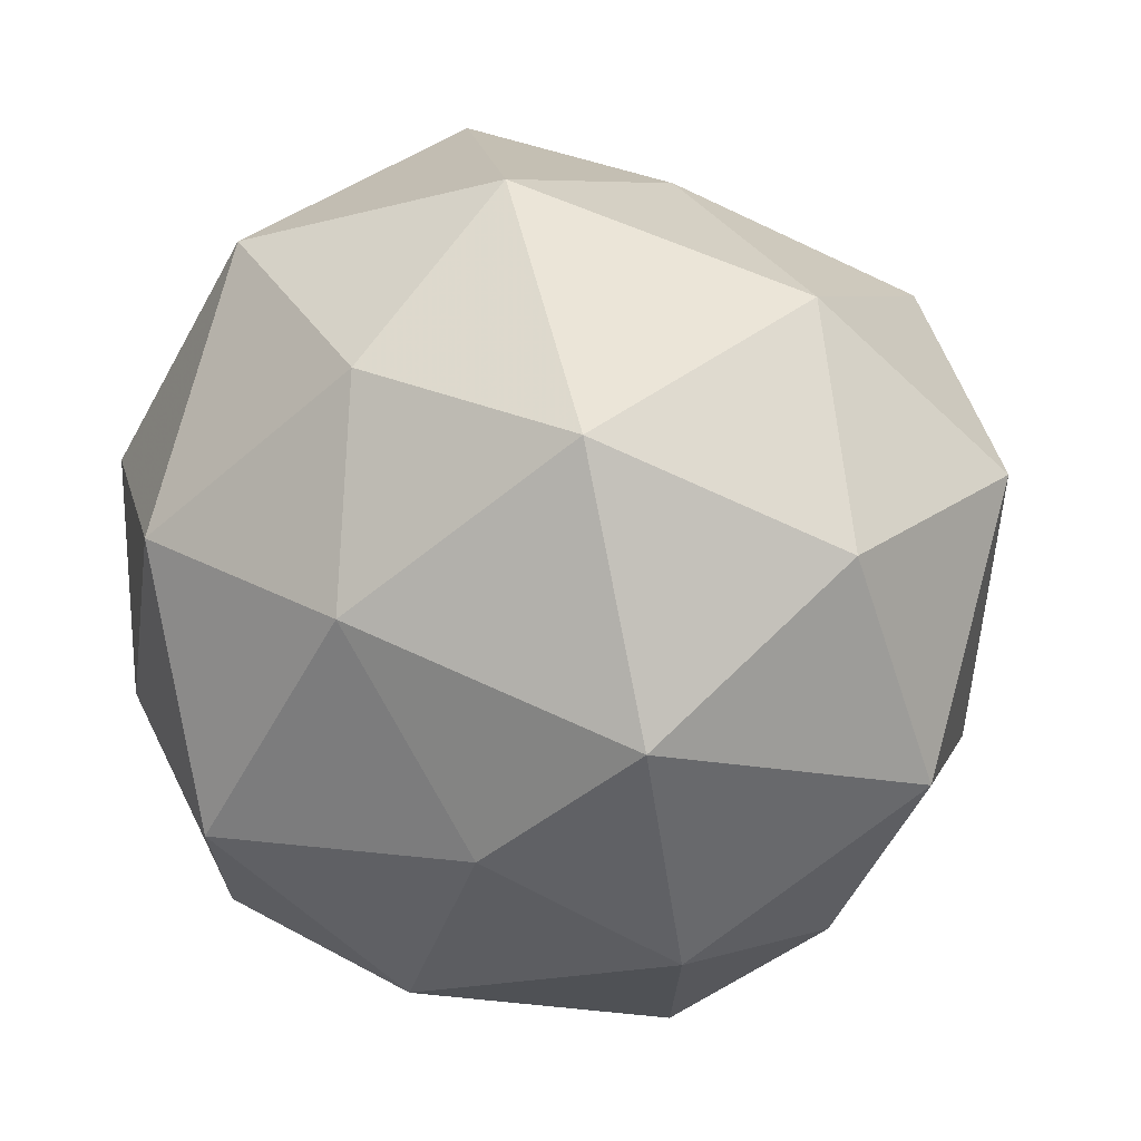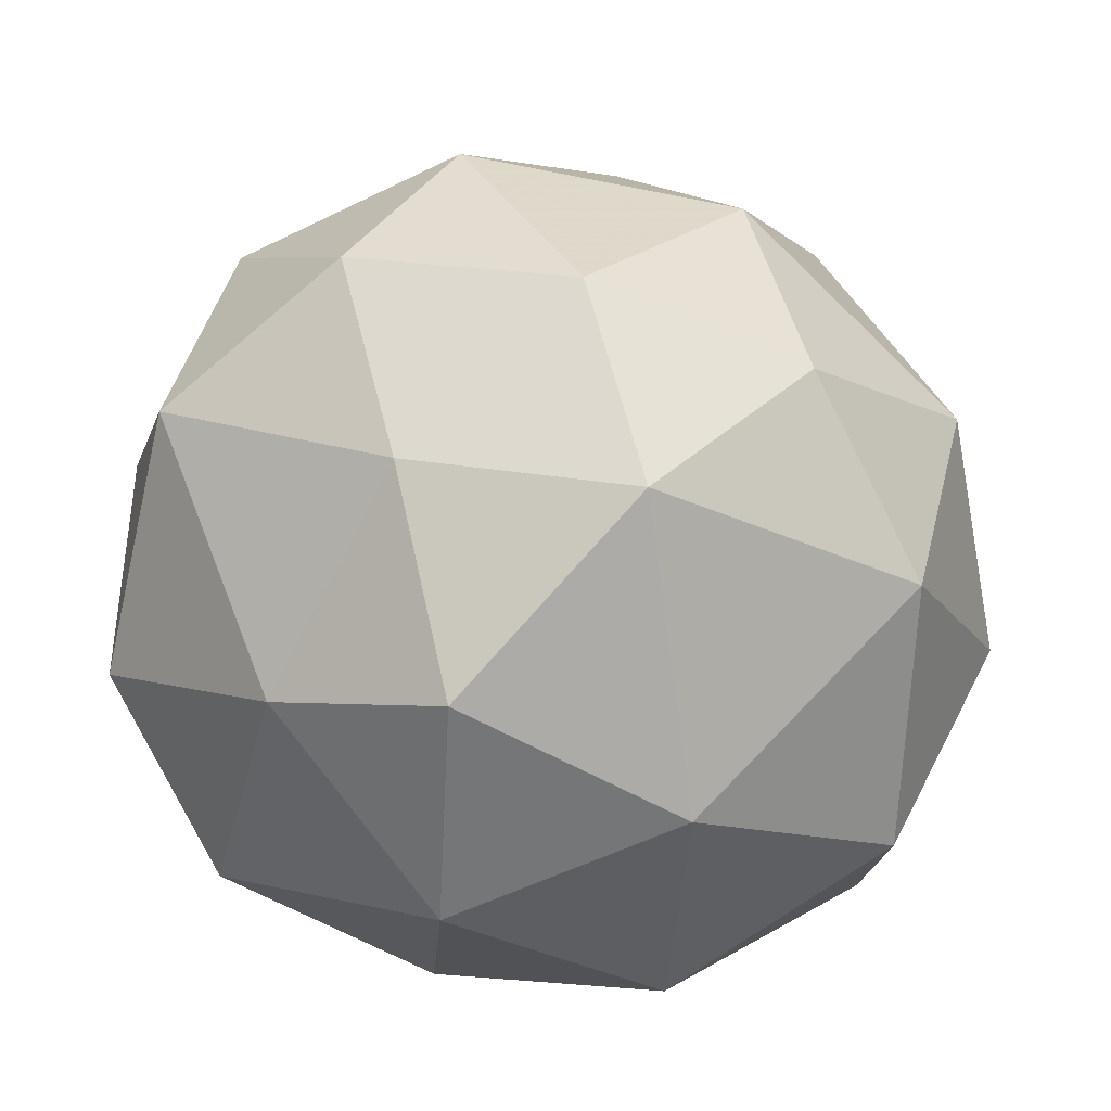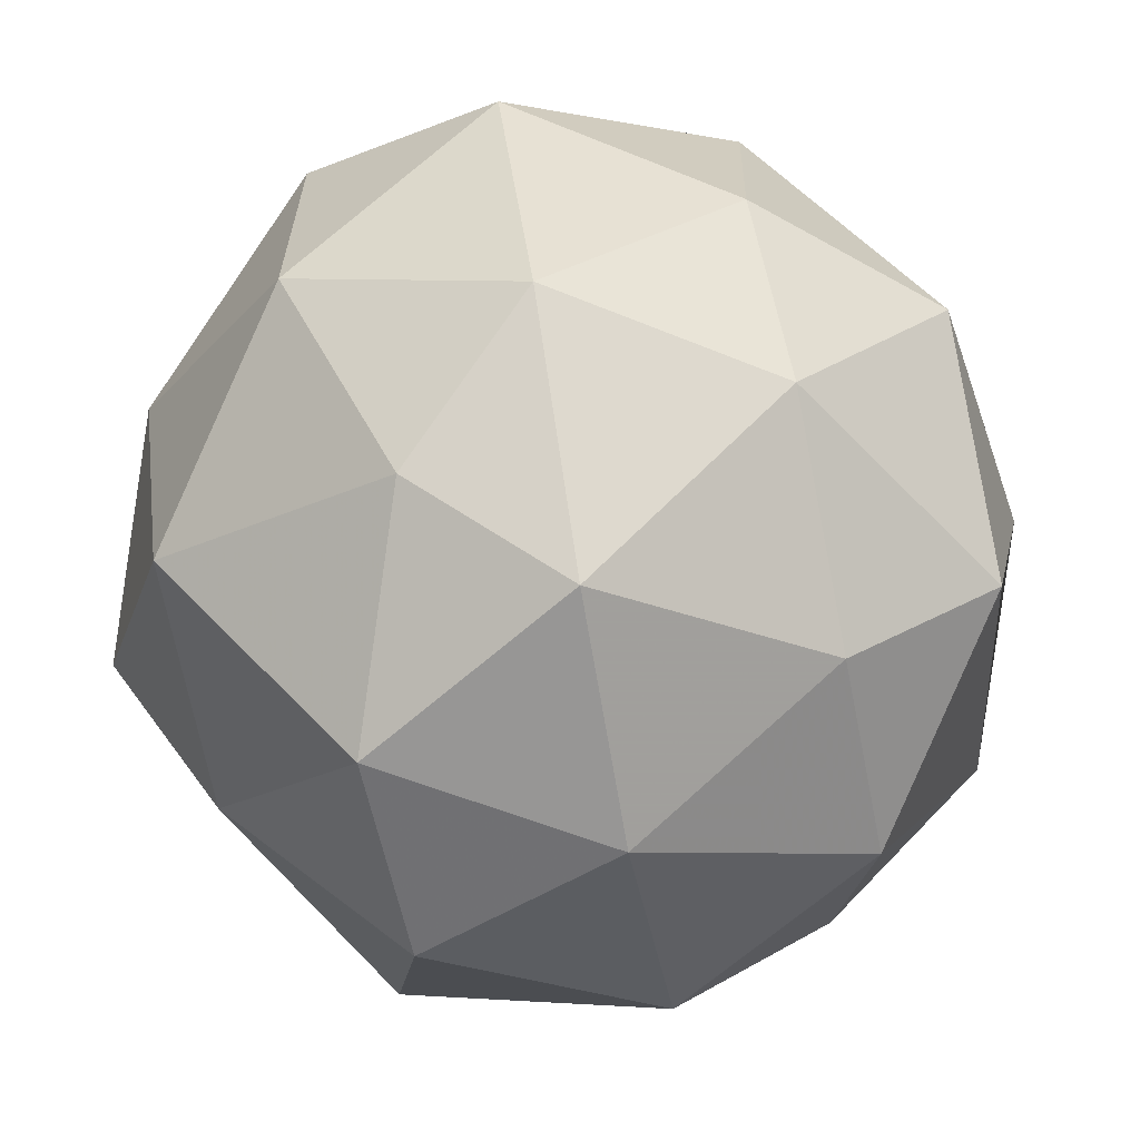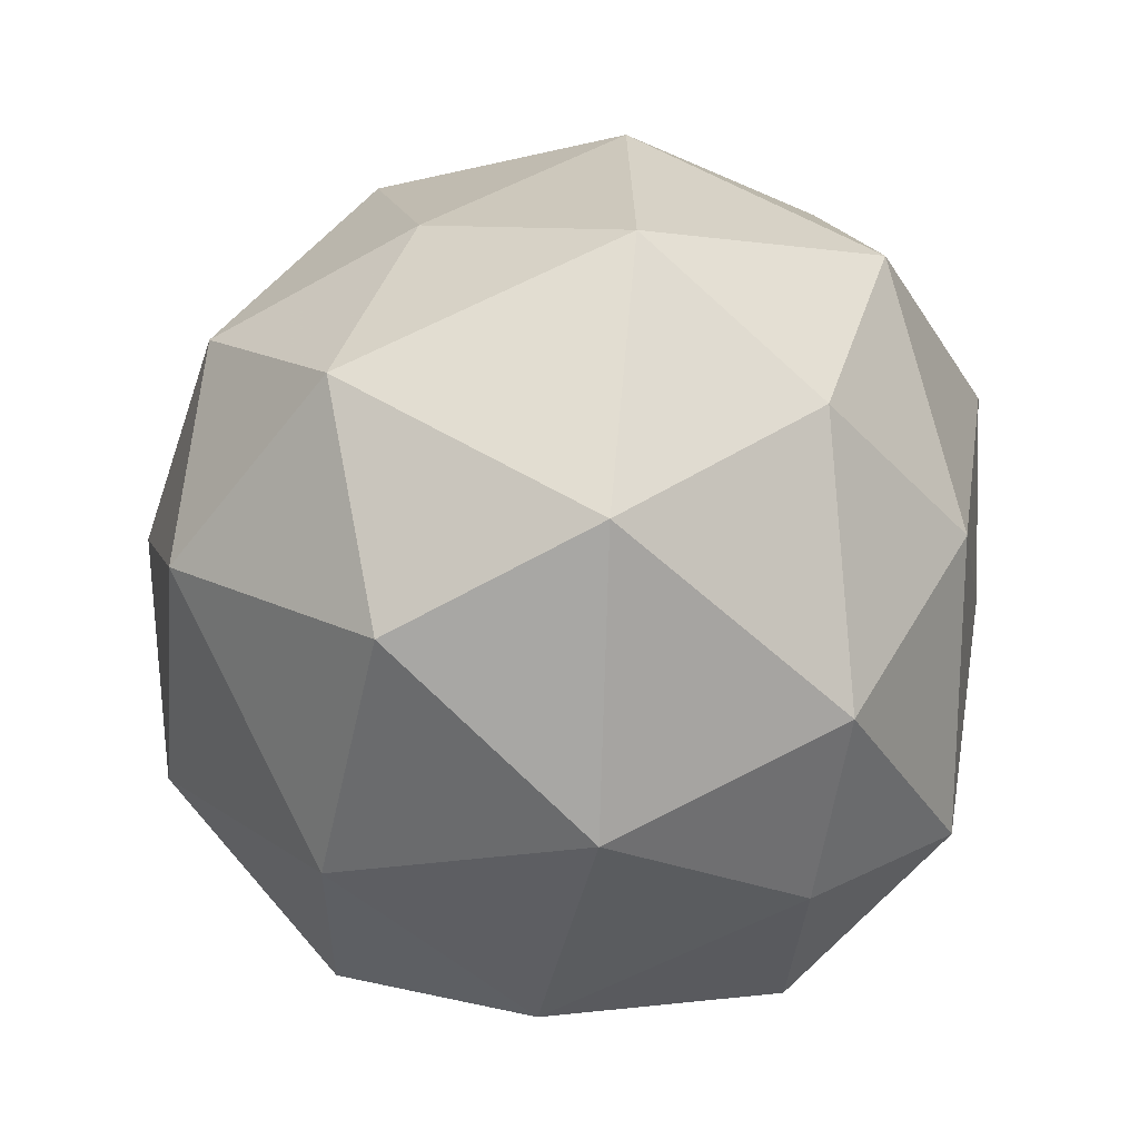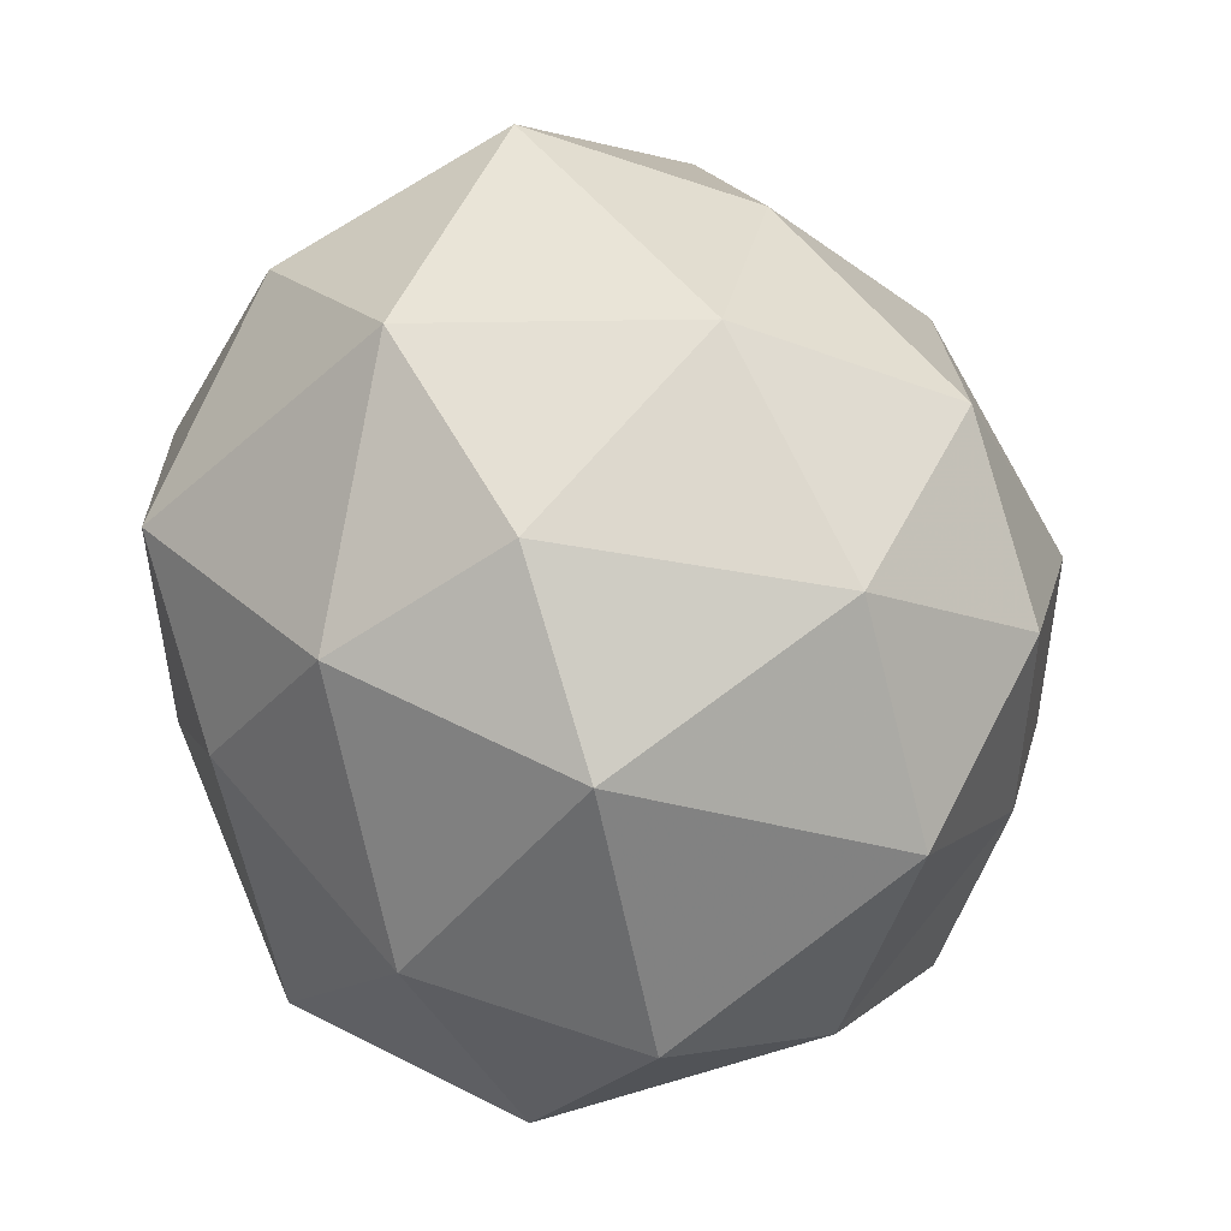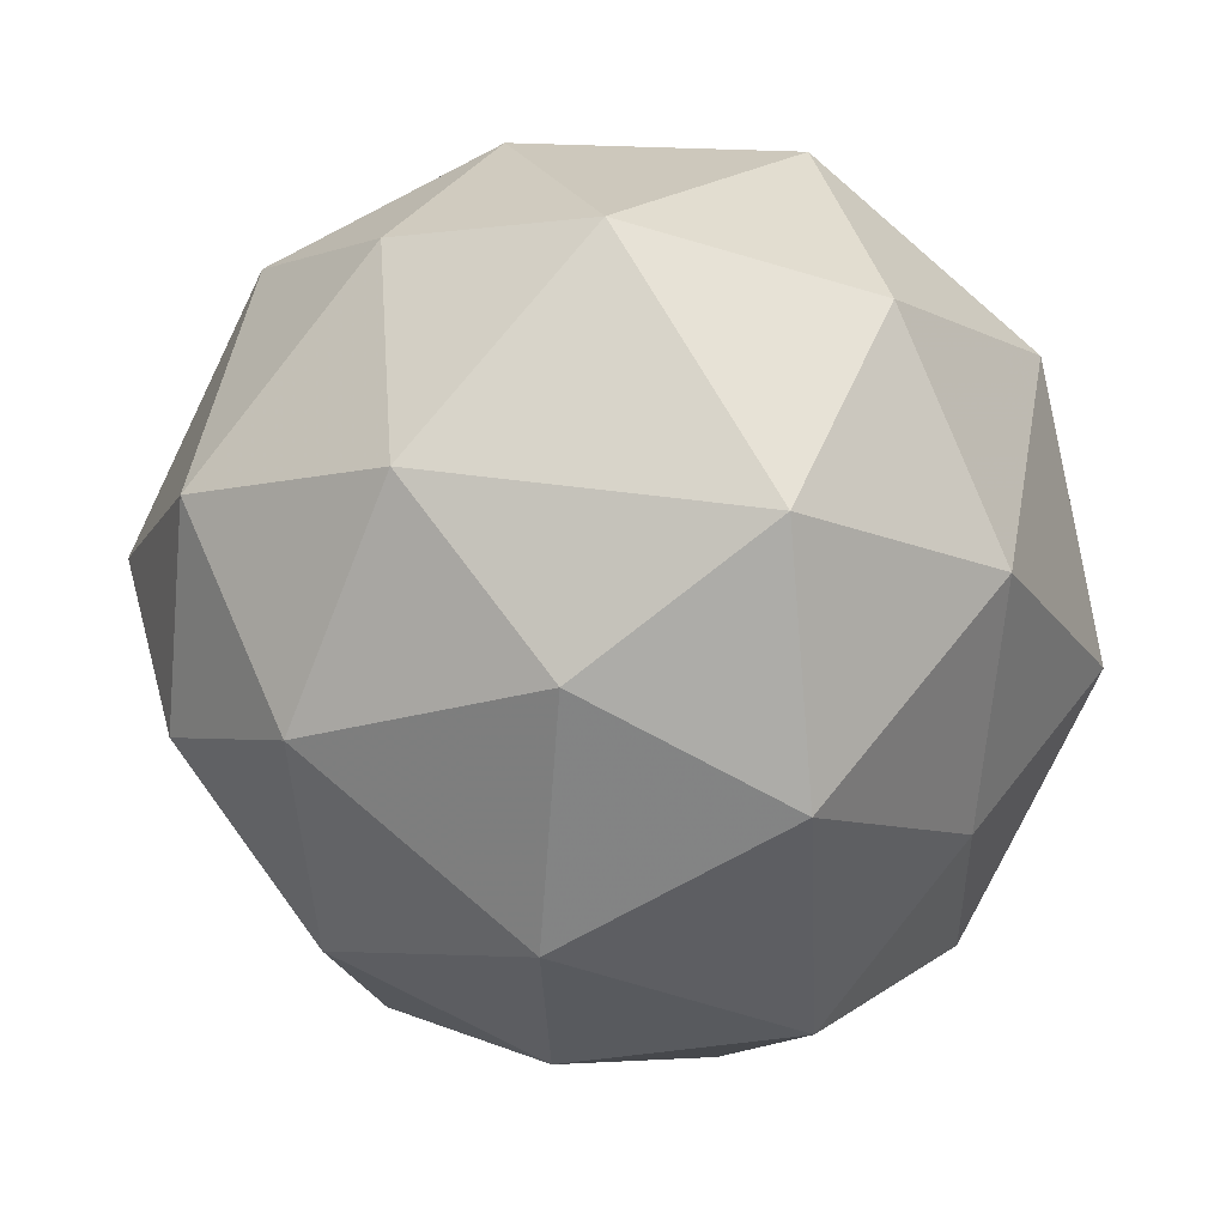
<metadata>
{"format":"obj","ext":"obj","renderer":"f3d","projection":"perspective","resolution":1024,"background":"white","views":[{"elev":6.3,"azim":103.4,"up":"+Z"},{"elev":-29.9,"azim":-93.4,"up":"+Y"},{"elev":-26.3,"azim":46.8,"up":"+Z"},{"elev":-41.2,"azim":25.1,"up":"+Y"},{"elev":31.6,"azim":178.4,"up":"+Y"},{"elev":78.5,"azim":-50.8,"up":"+Y"}]}
</metadata>
<code>
v 6179 -1310 -7257
v 6179 -1310 -7257
v 6179 -1310 -7257
v 6179 -1310 -7257
v 6179 -1310 -7257
v 6179 -1310 -7257
v 6179 -1310 -7257
v 6179 -1310 -7257
v 6179 -1310 -7257
v 6179 -1310 -7257
v 6179 -1310 -7257
v 6179 -1310 -7257
v 6179 -1310 -7257
v 6179 -1310 -7257
v 6179 -1310 -7257
v 6179 -1310 -7257
v 6179 -1310 -7257
v 6179 -1310 -7257
v 6179 -1310 -7257
v 6179 -1310 -7257
v 6179 -1310 -7257
v 6179 -1310 -7257
v 6179 -1310 -7257
v 6179 -1310 -7257
v 6179 -1310 -7257
v 6179 -1310 -7257
v 6179 -1310 -7257
v 6179 -1310 -7257
v 6179 -1310 -7257
v 6179 -1310 -7257
v 6179 -1310 -7257
v 6179 -1310 -7257
v 6179 -1310 -7257
v 6179 -1310 -7257
v 6179 -1310 -7257
v 6179 -1310 -7257
v 6179 -1310 -7257
v 6179 -1310 -7257
v 6179 -1310 -7257
v 6179 -1310 -7257
v 6179 -1310 -7257
v 6179 -1310 -7257
f 1 14 13
f 2 14 16
f 1 13 18
f 1 18 20
f 1 20 17
f 2 16 23
f 3 15 25
f 4 19 27
f 5 21 29
f 6 22 31
f 2 23 26
f 3 25 28
f 4 27 30
f 5 29 32
f 6 31 24
f 7 33 38
f 8 34 40
f 9 35 41
f 10 36 42
f 11 37 39
f 39 42 12
f 39 37 42
f 37 10 42
f 42 41 12
f 42 36 41
f 36 9 41
f 41 40 12
f 41 35 40
f 35 8 40
f 40 38 12
f 40 34 38
f 34 7 38
f 38 39 12
f 38 33 39
f 33 11 39
f 24 37 11
f 24 31 37
f 31 10 37
f 32 36 10
f 32 29 36
f 29 9 36
f 30 35 9
f 30 27 35
f 27 8 35
f 28 34 8
f 28 25 34
f 25 7 34
f 26 33 7
f 26 23 33
f 23 11 33
f 31 32 10
f 31 22 32
f 22 5 32
f 29 30 9
f 29 21 30
f 21 4 30
f 27 28 8
f 27 19 28
f 19 3 28
f 25 26 7
f 25 15 26
f 15 2 26
f 23 24 11
f 23 16 24
f 16 6 24
f 17 22 6
f 17 20 22
f 20 5 22
f 20 21 5
f 20 18 21
f 18 4 21
f 18 19 4
f 18 13 19
f 13 3 19
f 16 17 6
f 16 14 17
f 14 1 17
f 13 15 3
f 13 14 15
f 14 2 15

</code>
